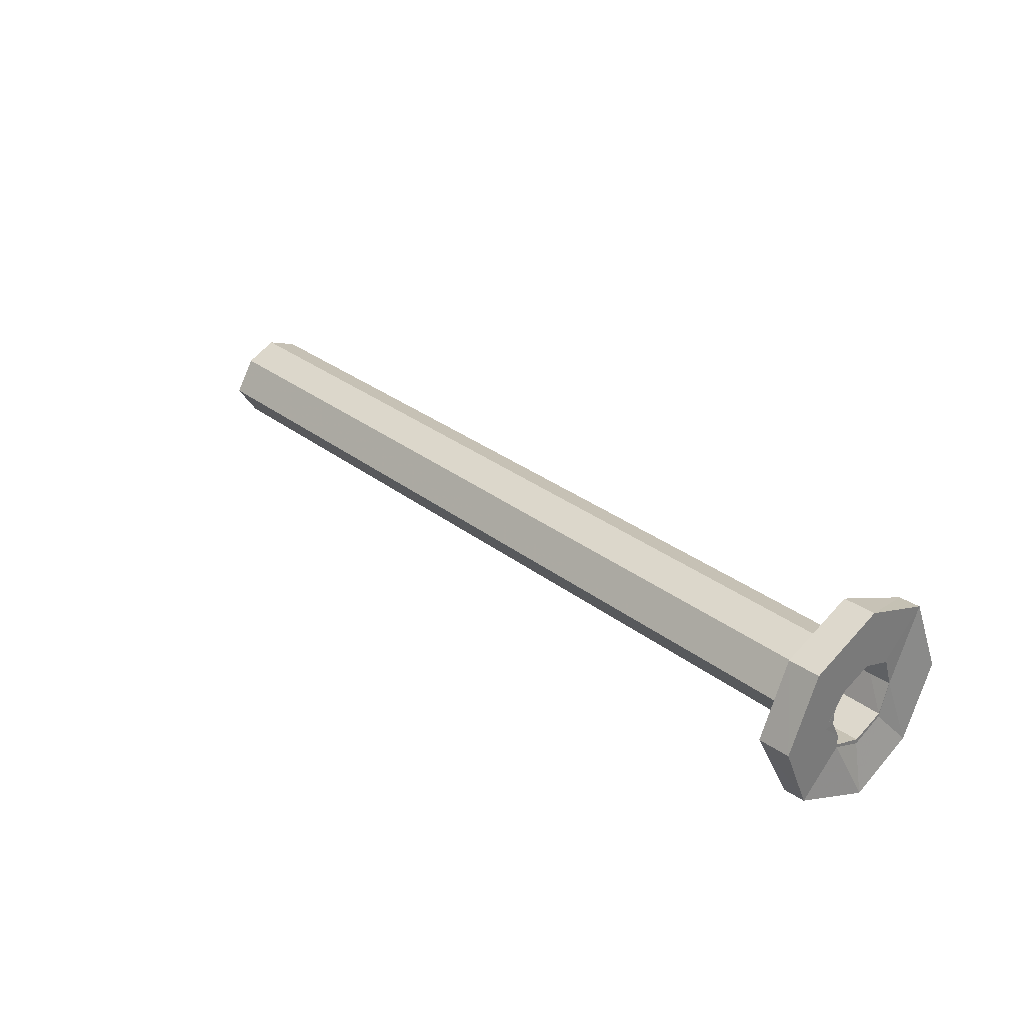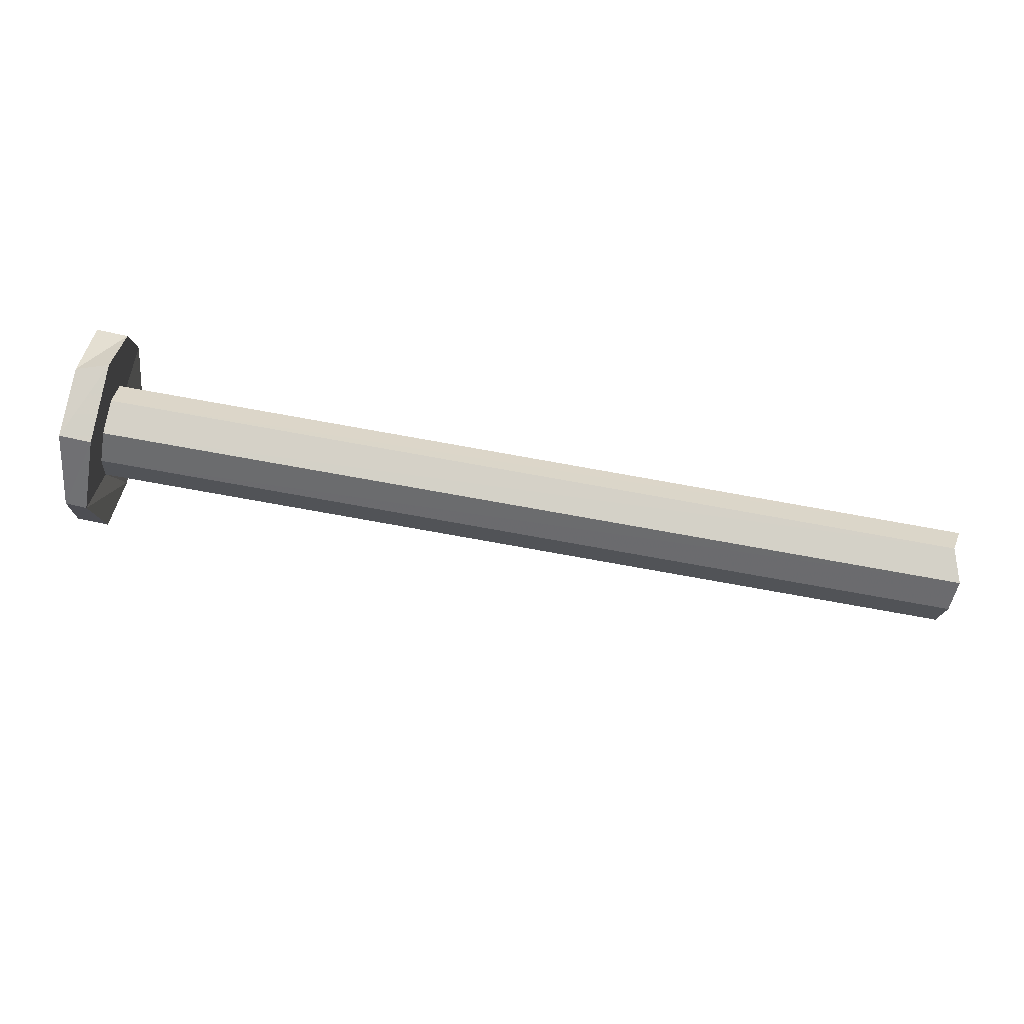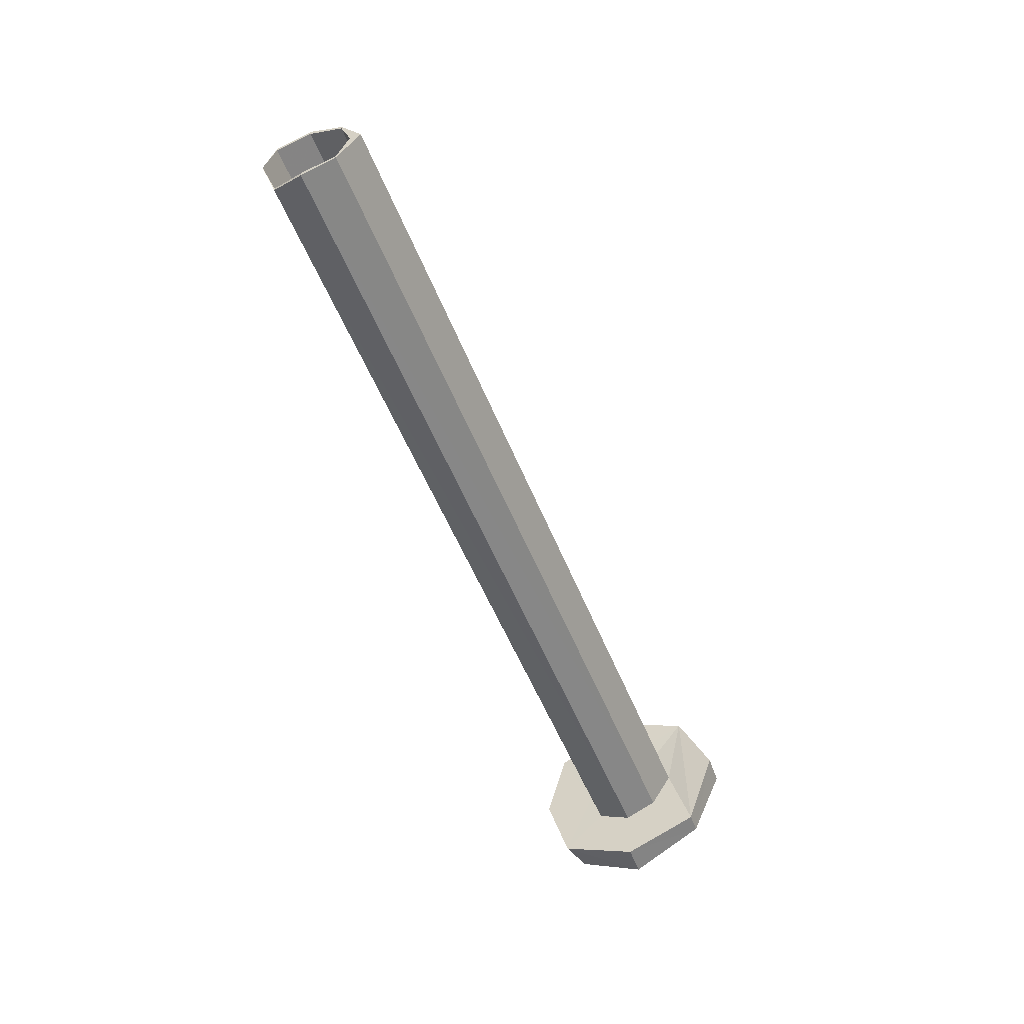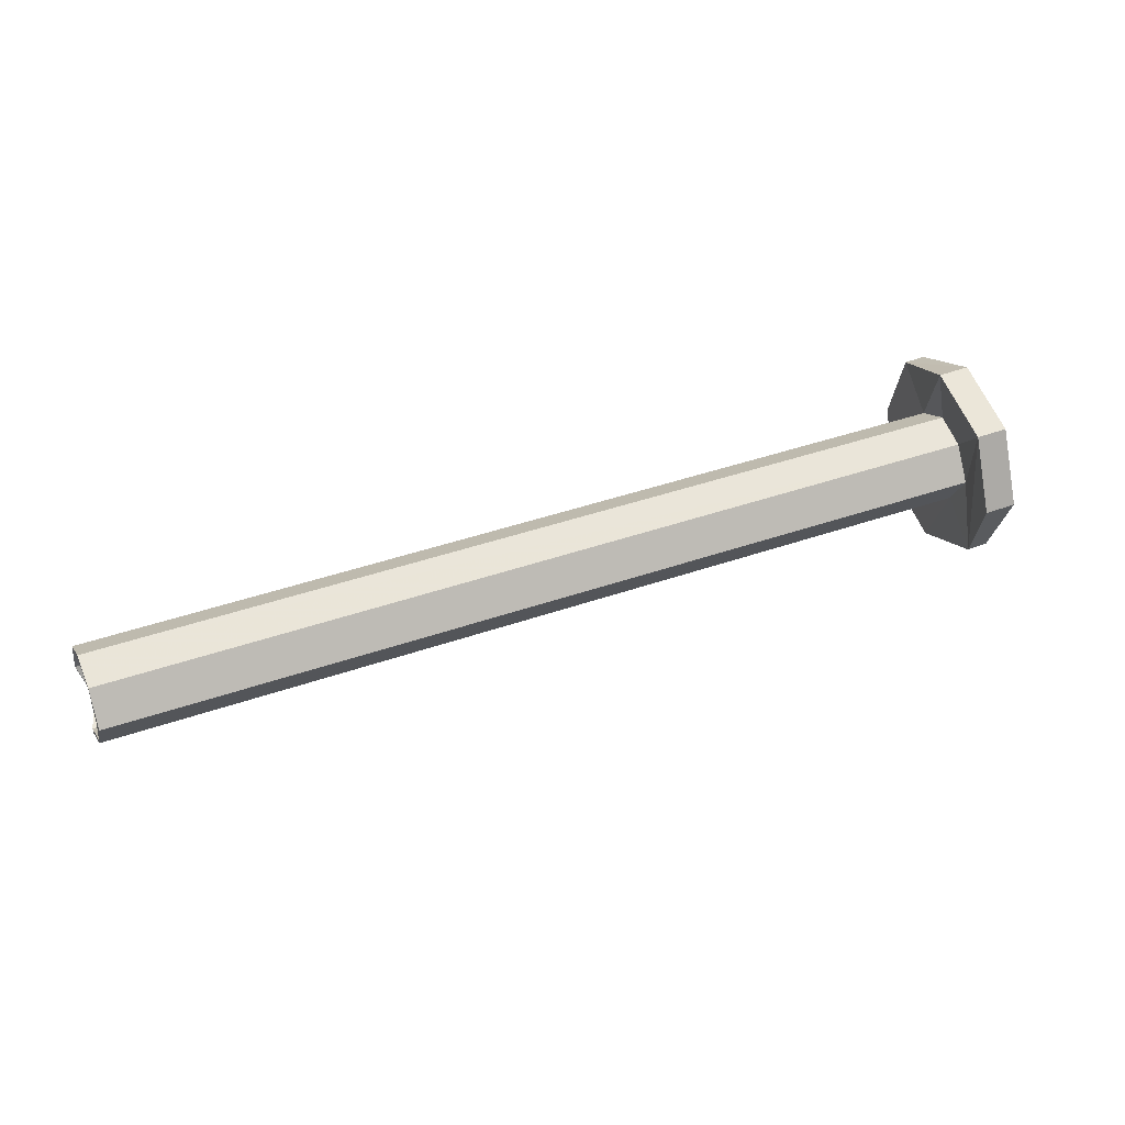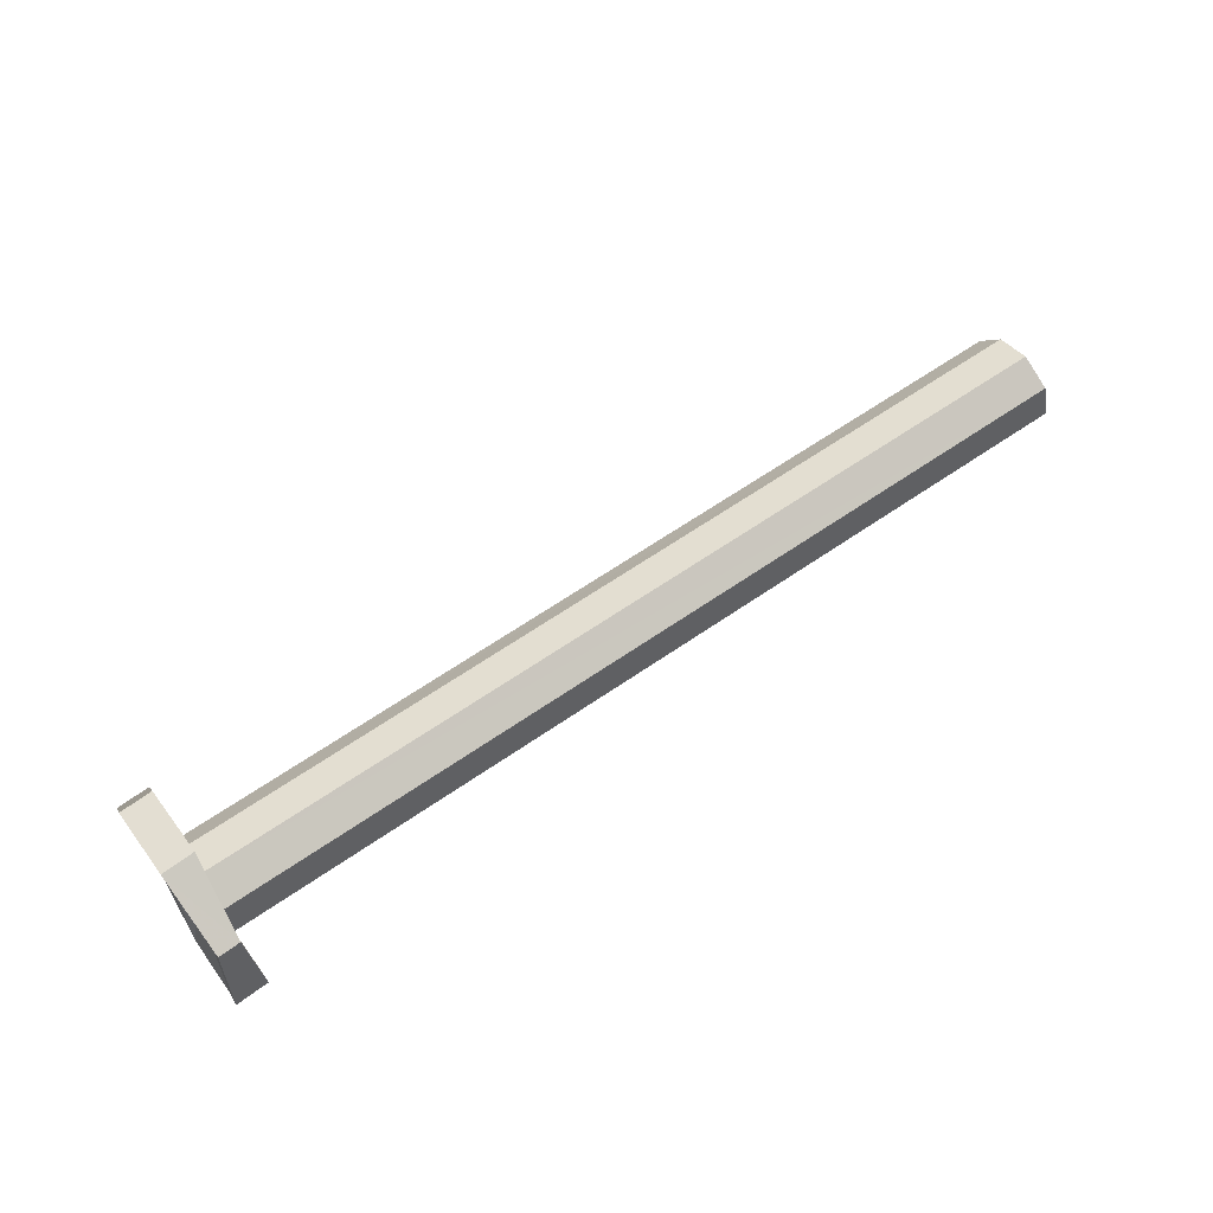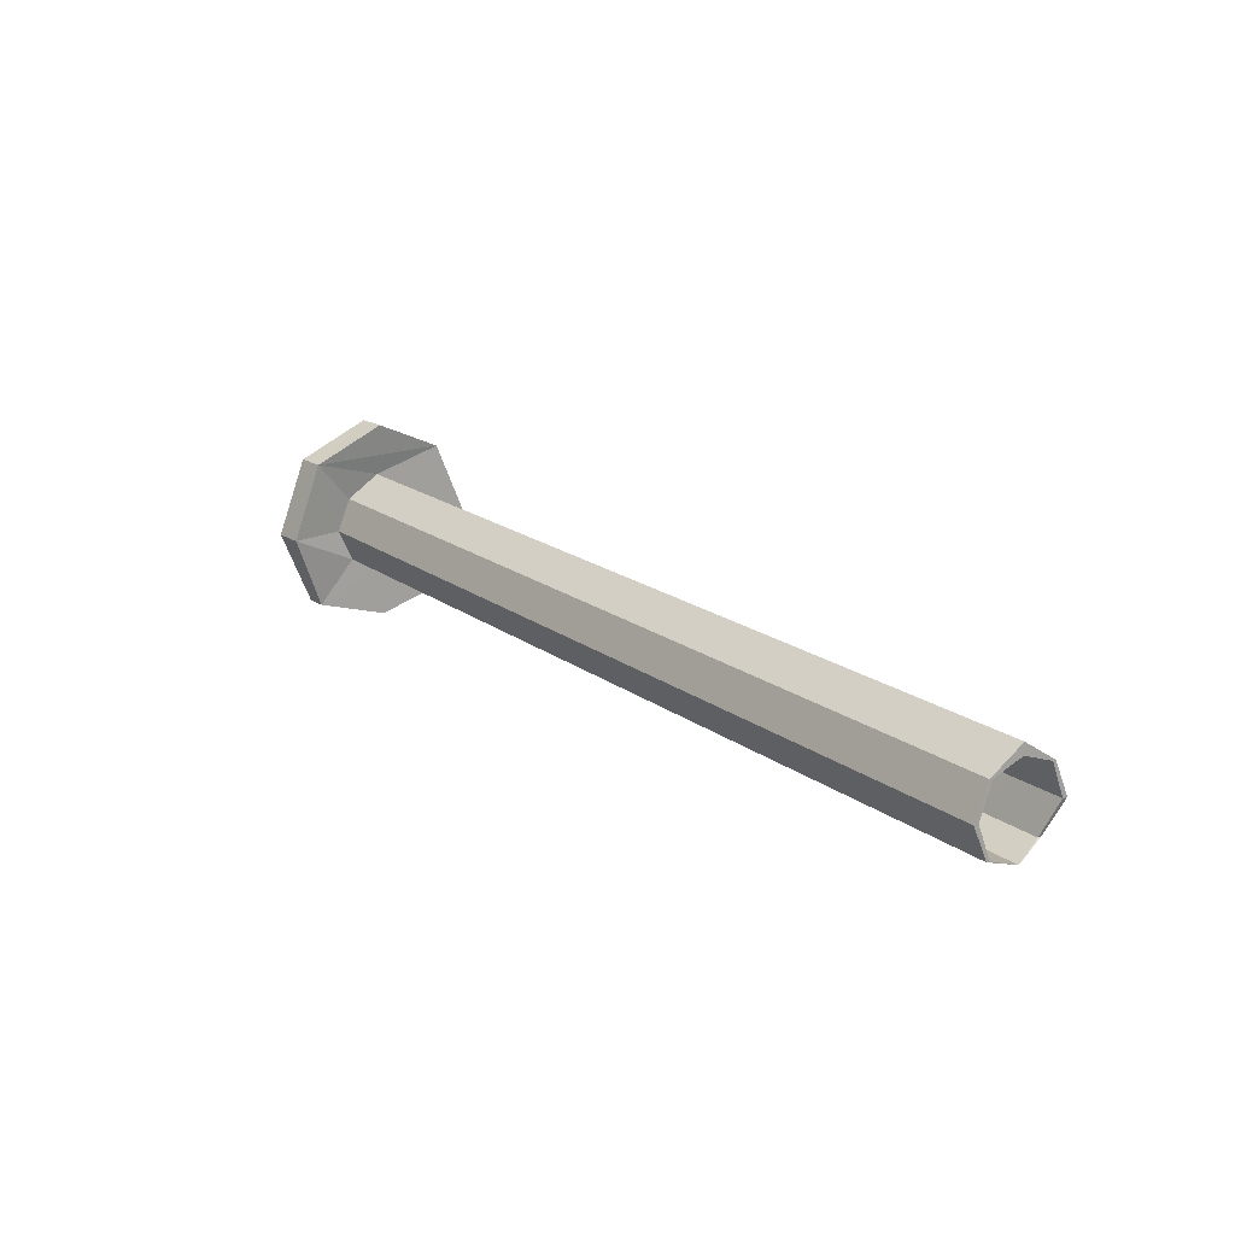
<metadata>
{"format":"obj","ext":"obj","renderer":"f3d","projection":"perspective","resolution":1024,"background":"white","views":[{"elev":33.2,"azim":-134.3,"up":"+Z"},{"elev":-77.8,"azim":-11.8,"up":"+Z"},{"elev":-54.5,"azim":109.2,"up":"+Z"},{"elev":38.4,"azim":155.9,"up":"+Z"},{"elev":67.7,"azim":-36.8,"up":"+Z"},{"elev":16.9,"azim":54.7,"up":"+Y"}]}
</metadata>
<code>
o 13264
v 2226 1909 10.13
v 2226 1909 9.993
v 2226 1909 10.06
v 2226 1909 10.06
v 2226 1909 10.13
v 2226 1909 9.993
v 2226 1909 10.06
v 2226 1909 9.992
v 2226 1909 10.06
v 2226 1909 9.966
v 2226 1909 10.03
v 2226 1909 10.06
v 2226 1909 10.09
v 2227 1909 10.06
v 2227 1909 10.03
v 2226 1909 10.03
v 2227 1909 9.999
v 2226 1909 9.992
v 2226 1909 9.965
v 2226 1909 10.02
v 2227 1909 9.987
v 2227 1909 10.06
v 2227 1909 10.08
v 2226 1909 10.03
v 2227 1909 10
v 2226 1909 9.994
v 2226 1909 10.13
v 2226 1909 10.06
v 2226 1909 10.16
v 2226 1909 10.1
v 2227 1909 10.06
v 2227 1909 10.08
v 2226 1909 10.13
v 2226 1909 10.09
v 2226 1909 10.06
v 2226 1909 10.06
v 2226 1909 10.09
v 2227 1909 10.06
v 2226 1909 10.06
v 2227 1909 10.03
v 2227 1909 10
v 2227 1909 10.03
v 2227 1909 10
v 2227 1909 9.987
v 2227 1909 10.06
v 2227 1909 10.03
v 2227 1909 10.07
v 2227 1909 10
v 2227 1909 9.999
v 2227 1909 10.03
v 2227 1909 9.999
v 2226 1909 10.09
v 2226 1909 10.1
v 2226 1909 10.09
v 2226 1909 10.09
v 2226 1909 10.1
v 2226 1909 10.09
v 2226 1909 10.06
v 2226 1909 10.09
v 2226 1909 10.11
v 2226 1909 10.13
v 2226 1909 10.06
v 2226 1909 10.09
v 2226 1909 10.09
v 2226 1909 10.09
v 2226 1909 10.16
v 2226 1909 10.13
v 2226 1909 10.16
v 2226 1909 10.13
v 2226 1909 10.06
v 2226 1909 10.06
v 2226 1909 9.992
v 2226 1909 10.06
v 2226 1909 9.995
v 2226 1909 9.993
v 2226 1909 10.06
v 2226 1909 9.965
v 2226 1909 9.994
v 2226 1909 9.966
v 2226 1909 10.13
v 2226 1909 10.06
v 2226 1909 10.03
v 2226 1909 10.06
v 2226 1909 10.09
v 2226 1909 10.06
v 2226 1909 10.08
v 2226 1909 10.09
v 2226 1909 10.04
v 2226 1909 10.06
v 2226 1909 10.06
v 2226 1909 10.08
v 2227 1909 10.06
v 2227 1909 10.07
v 2227 1909 10.06
v 2227 1909 10.03
v 2226 1909 10.08
v 2226 1909 10.06
v 2226 1909 10.04
v 2227 1909 10
v 2227 1909 10
v 2226 1909 10.03
v 2226 1909 10.03
v 2226 1909 10.04
v 2226 1909 10.03
v 2227 1909 9.991
v 2227 1909 10
v 2226 1909 10.02
v 2227 1909 10
v 2227 1909 9.991
v 2226 1909 10.02
v 2226 1909 10.02
v 2226 1909 10.03
v 2227 1909 10.03
v 2226 1909 10.06
v 2226 1909 9.995
v 2226 1909 9.965
v 2226 1909 10.13
v 2226 1909 10.06
v 2226 1909 10.03
v 2226 1909 10.06
v 2226 1909 10.02
v 2227 1909 9.999
v 2226 1909 10.03
v 2227 1909 9.987
v 2227 1909 10.06
v 2226 1909 10.09
v 2226 1909 9.994
v 2226 1909 10.06
v 2227 1909 9.991
v 2227 1909 10
v 2226 1909 10.13
v 2226 1909 10.1
v 2226 1909 10.16
v 2226 1909 10.09
v 2227 1909 10.08
v 2226 1909 10.06
v 2227 1909 10.06
v 2227 1909 10.03
v 2226 1909 10.03
v 2227 1909 10.06
v 2227 1909 10.03
v 2227 1909 10.07
v 2227 1909 10.06
v 2227 1909 10.06
v 2227 1909 10.03
v 2227 1909 10.03
v 2226 1909 10.06
v 2226 1909 10.03
v 2226 1909 10.02
v 2226 1909 10.03
v 2226 1909 10.13
v 2226 1909 10.16
v 2226 1909 10.06
v 2226 1909 10.06
v 2226 1909 9.995
v 2226 1909 10.09
v 2226 1909 10.06
v 2226 1909 10.06
f 1 2 3
f 4 5 1
f 6 7 4
f 5 8 9
f 10 8 6
f 8 11 12
f 5 12 13
f 14 9 15
f 15 16 17
f 16 18 19
f 17 20 21
f 14 22 23
f 21 24 25
f 24 19 26
f 27 26 28
f 29 30 27
f 30 31 32
f 33 34 29
f 33 35 36
f 37 32 38
f 39 38 40
f 24 40 41
f 42 41 40
f 43 44 41
f 45 42 46
f 23 47 45
f 48 49 44
f 50 51 48
f 52 47 53
f 53 54 52
f 55 56 47
f 53 55 57
f 58 59 57
f 57 60 53
f 56 60 54
f 60 61 54
f 55 62 63
f 64 65 60
f 65 66 60
f 66 67 68
f 61 68 69
f 70 69 71
f 72 67 73
f 74 71 26
f 36 75 72
f 74 76 61
f 77 74 78
f 72 79 77
f 54 61 76
f 75 80 81
f 82 75 81
f 83 80 84
f 85 82 83
f 86 54 76
f 87 54 86
f 76 88 89
f 90 87 86
f 90 91 89
f 90 92 87
f 93 87 94
f 94 90 95
f 96 76 97
f 98 90 97
f 99 100 95
f 95 101 99
f 101 42 90
f 101 90 102
f 102 90 103
f 104 103 76
f 74 104 76
f 101 105 106
f 102 107 101
f 107 108 105
f 101 107 109
f 110 102 104
f 79 110 104
f 79 82 110
f 111 48 107
f 82 112 110
f 112 113 48
f 113 112 114
f 6 82 10
f 10 104 115
f 115 116 10
f 115 117 118
f 119 113 120
f 119 116 121
f 121 122 119
f 121 116 123
f 123 124 121
f 120 125 126
f 123 127 128
f 129 124 99
f 130 124 129
f 39 127 131
f 125 132 13
f 133 13 132
f 131 132 134
f 135 134 132
f 131 134 136
f 137 136 134
f 138 139 136
f 137 140 141
f 137 142 140
f 135 143 142
f 55 142 143
f 144 145 143
f 114 143 146
f 55 114 147
f 22 114 55
f 114 148 62
f 82 62 148
f 48 149 148
f 110 148 149
f 110 149 150
f 107 150 149
f 65 151 152
f 5 152 151
f 60 152 117
f 133 117 152
f 131 153 117
f 154 155 153
f 156 157 158

</code>
